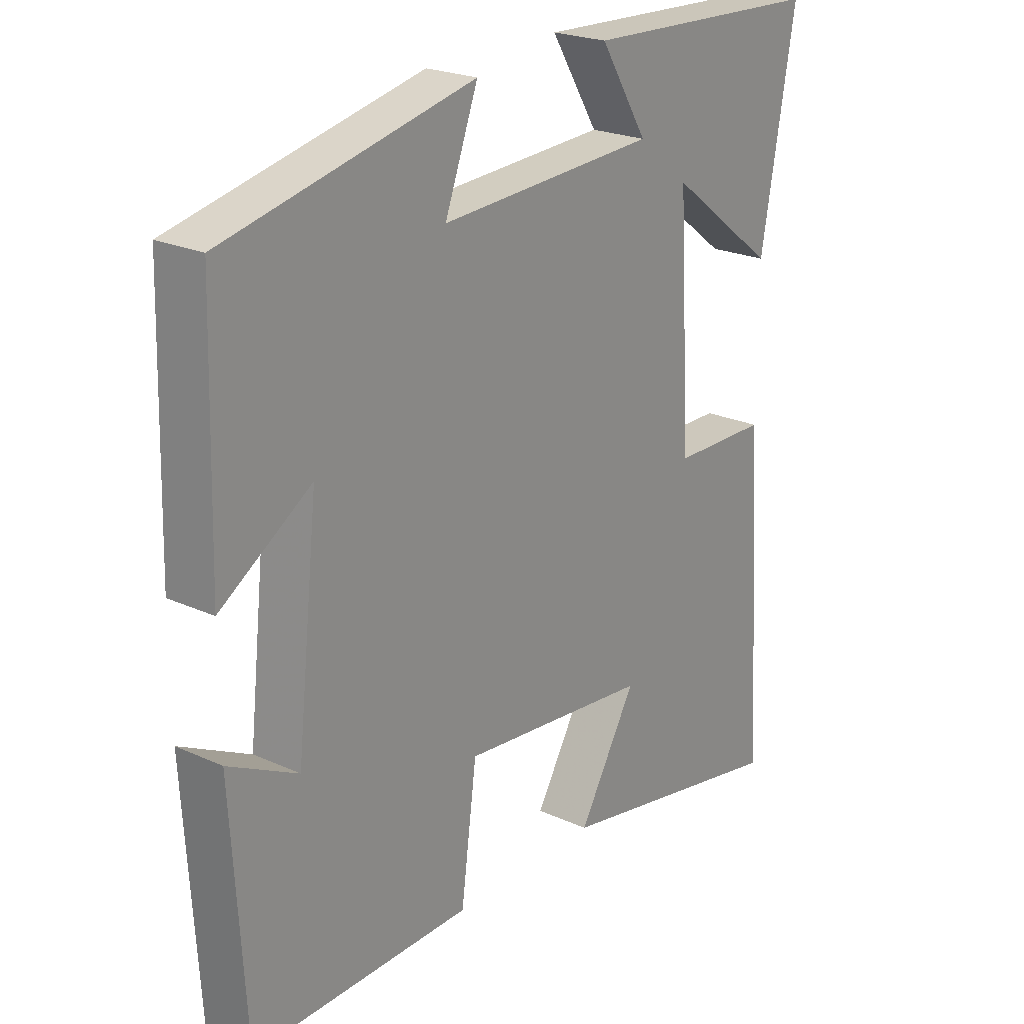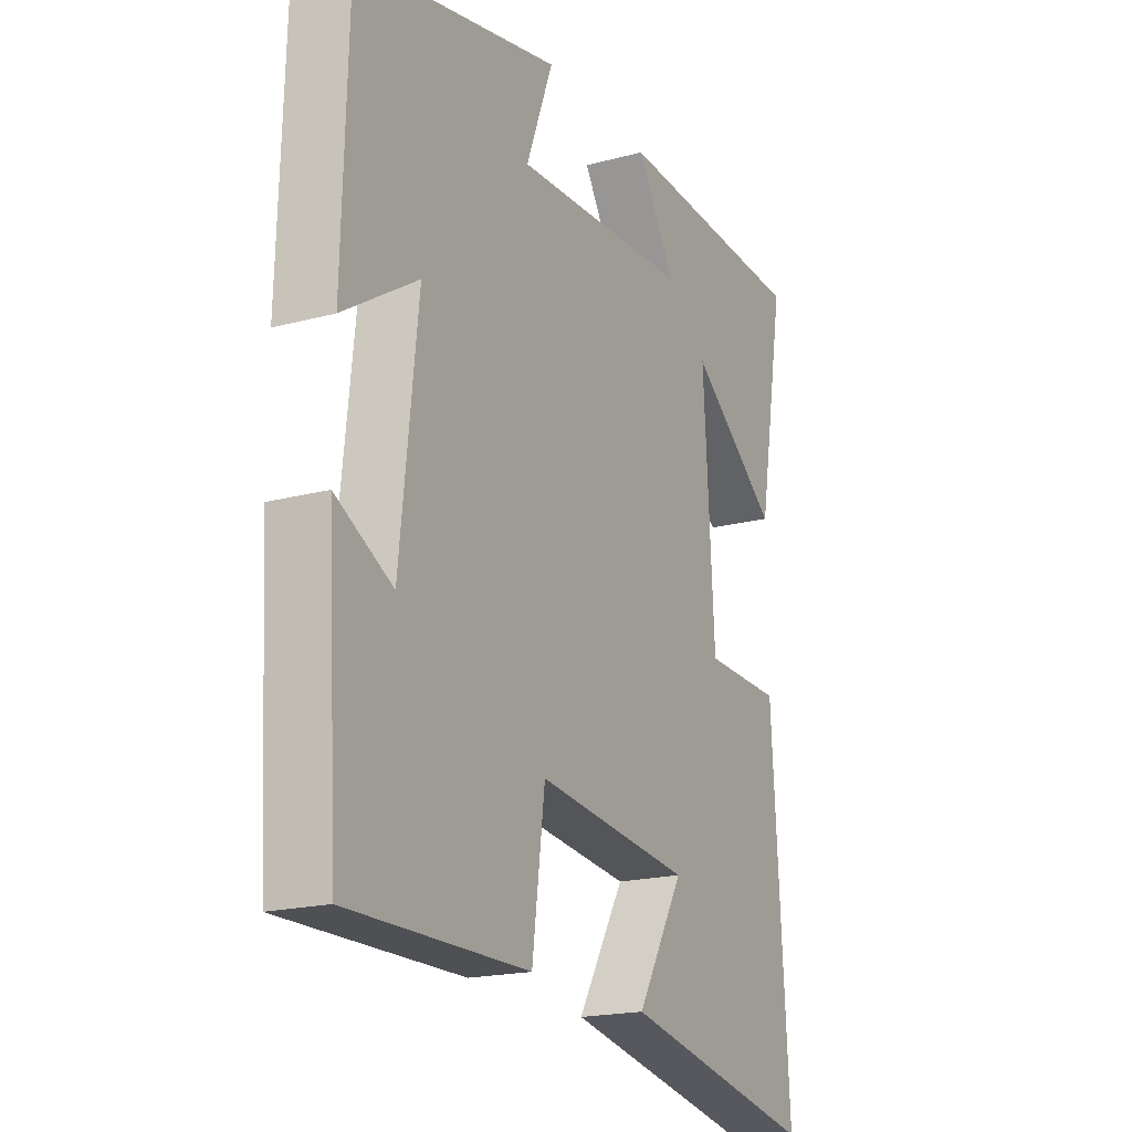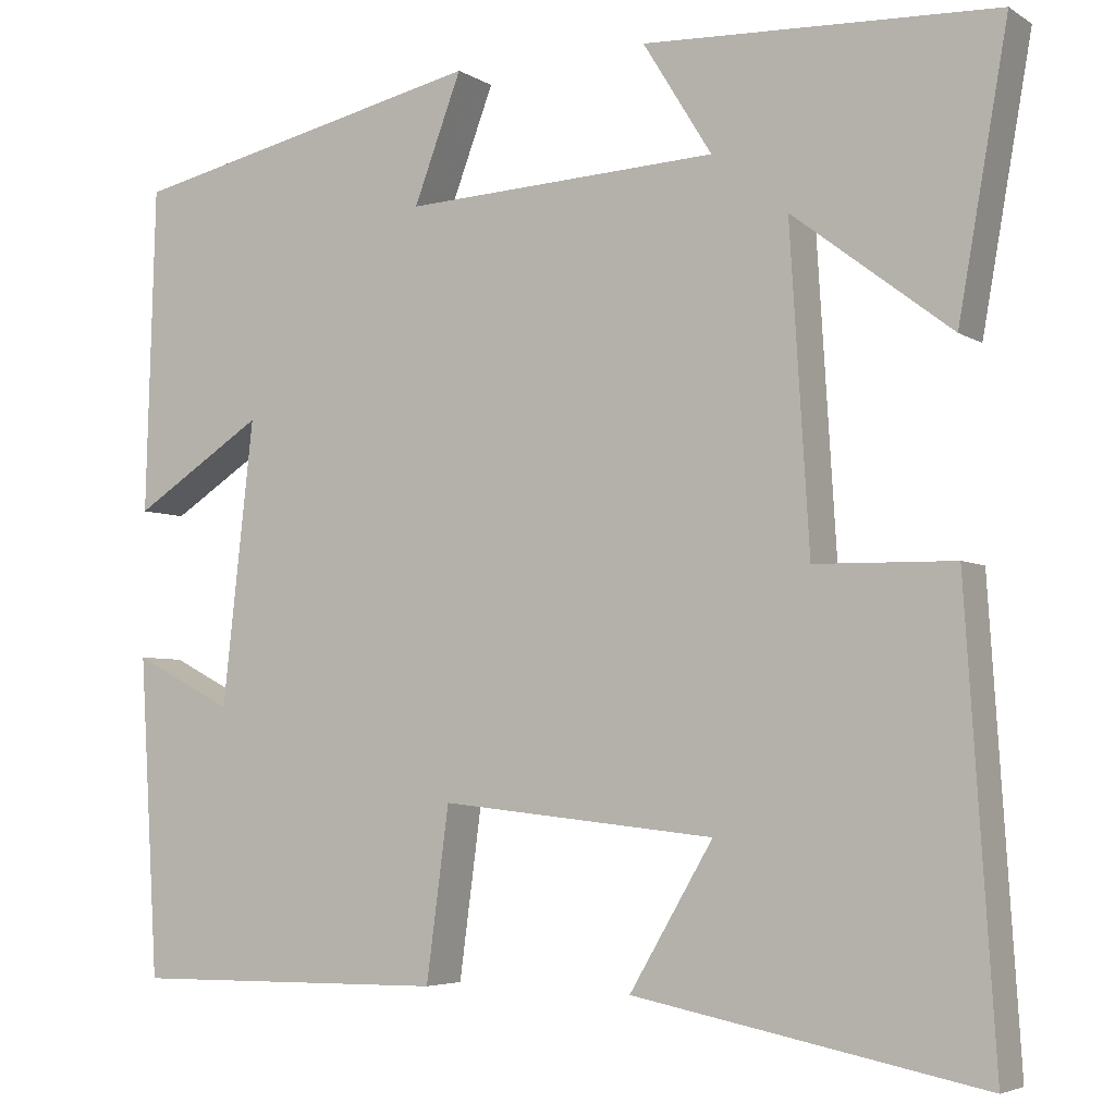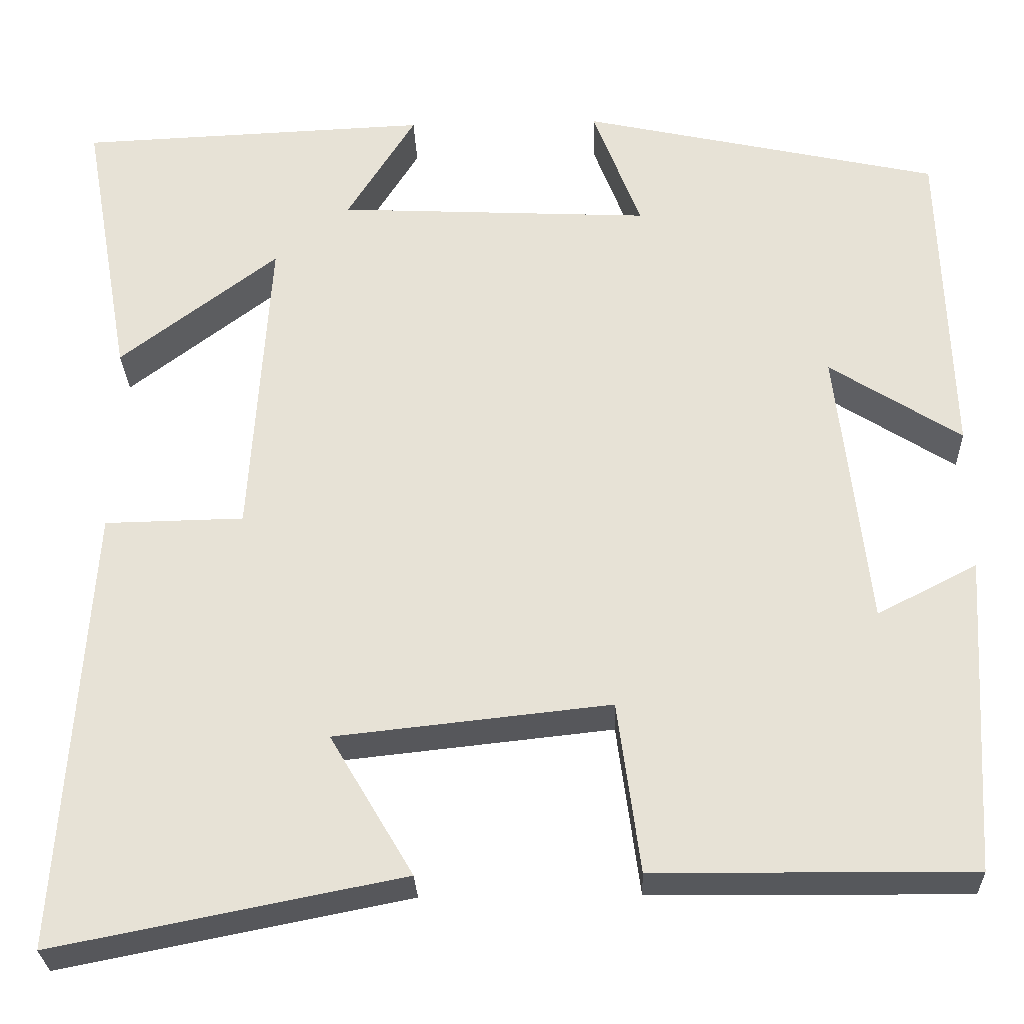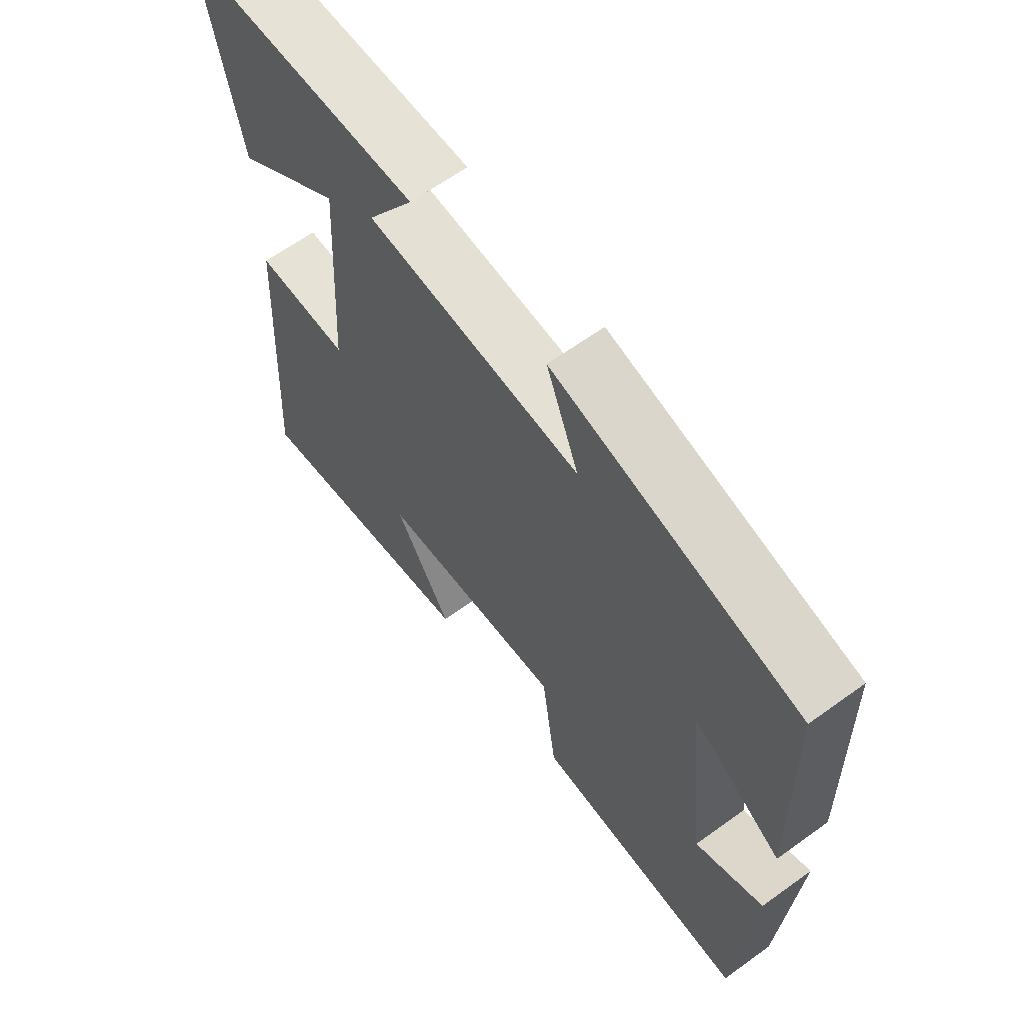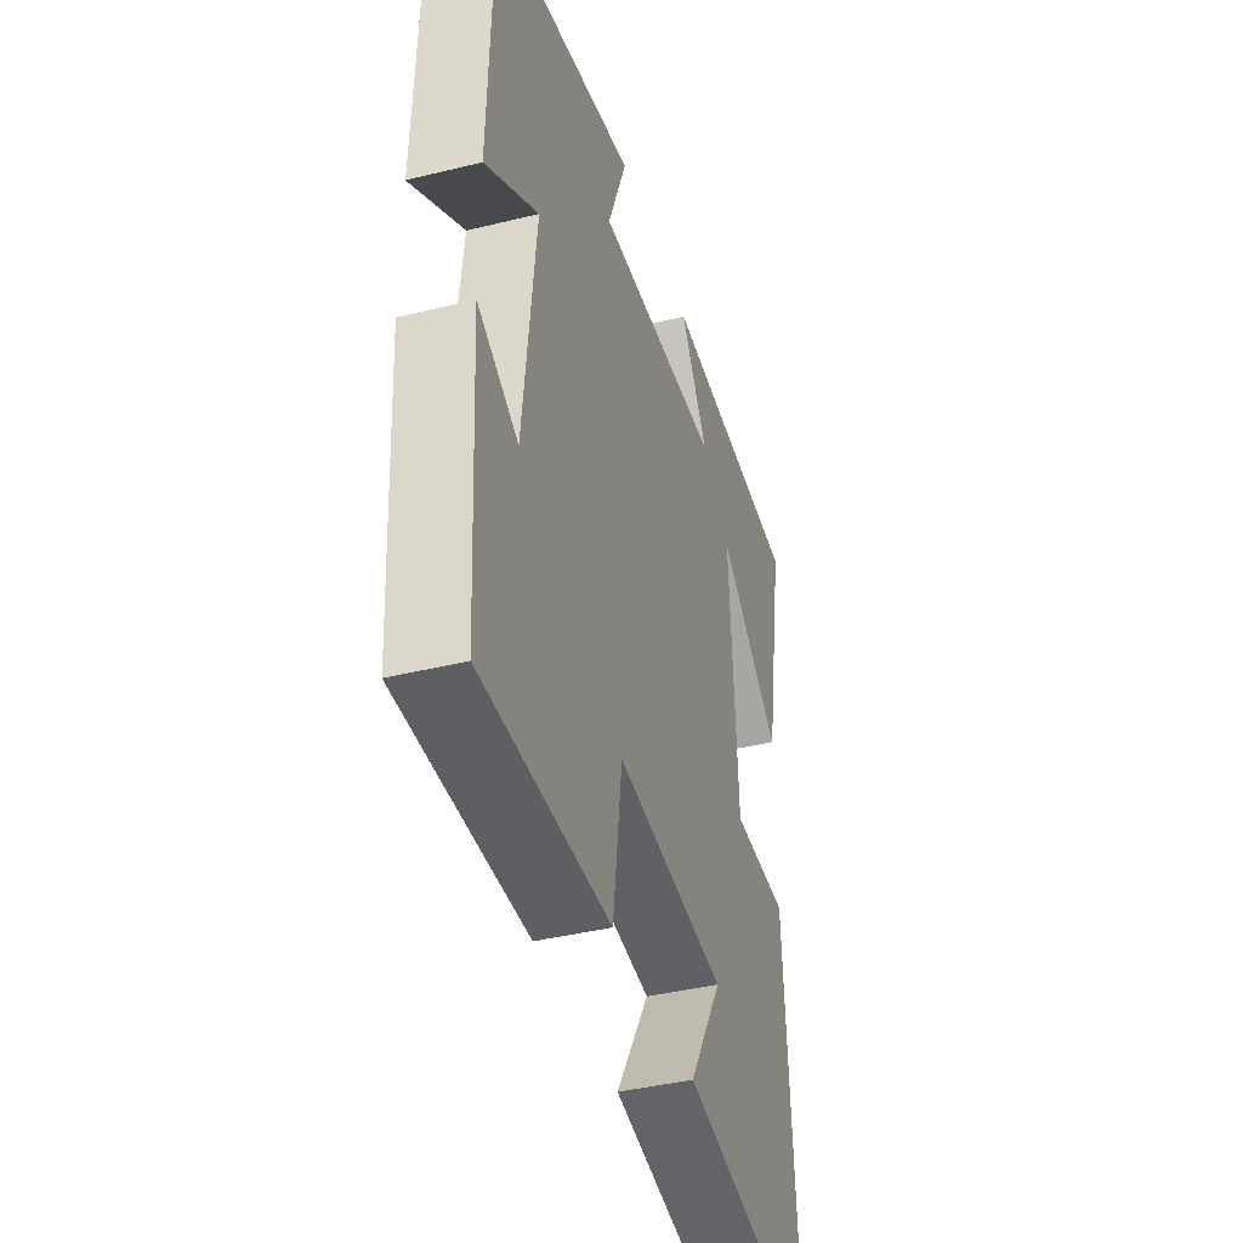
<metadata>
{"format":"obj","ext":"obj","renderer":"f3d","projection":"perspective","resolution":1024,"background":"white","views":[{"elev":22.9,"azim":-52.2,"up":"+Z"},{"elev":-19.1,"azim":-63.2,"up":"+Z"},{"elev":-4.7,"azim":28.9,"up":"+Z"},{"elev":-28.3,"azim":-178.0,"up":"+Z"},{"elev":64.0,"azim":-126.1,"up":"+Z"},{"elev":-40.7,"azim":-73.3,"up":"+Z"}]}
</metadata>
<code>
v -0.478 0.07 -0.504
v -0.5 0.07 -0.137
v -0.385 0.07 -0.196
v -0.349 0.07 0.13
v -0.5 0.07 0.033
v -0.489 0.07 0.408
v -0.076 0.07 0.5
v -0.131 0.07 0.354
v 0.231 0.07 0.372
v 0.152 0.07 0.5
v 0.557 0.07 0.483
v 0.5 0.07 0.162
v 0.318 0.07 0.301
v 0.34 0.07 -0.061
v 0.5 0.07 -0.064
v 0.533 0.07 -0.579
v 0.133 0.07 -0.5
v 0.229 0.07 -0.337
v -0.087 0.07 -0.303
v -0.113 0.07 -0.5
v -0.478 0 -0.504
v -0.5 0 -0.137
v -0.385 0 -0.196
v -0.349 0 0.13
v -0.5 0 0.033
v -0.489 0 0.408
v -0.076 0 0.5
v -0.131 0 0.354
v 0.231 0 0.372
v 0.152 0 0.5
v 0.557 0 0.483
v 0.5 0 0.162
v 0.318 0 0.301
v 0.34 0 -0.061
v 0.5 0 -0.064
v 0.533 0 -0.579
v 0.133 0 -0.5
v 0.229 0 -0.337
v -0.087 0 -0.303
v -0.113 0 -0.5
f 19 20 1
f 15 16 17 18
f 14 15 18 19
f 13 14 19 1
f 9 10 11 12
f 9 12 13
f 8 9 13 1
f 4 5 6 7
f 3 4 7 8
f 1 2 3
f 1 3 8
f 21 40 39
f 38 37 36 35
f 39 38 35 34
f 21 39 34 33
f 32 31 30 29
f 33 32 29
f 21 33 29 28
f 27 26 25 24
f 28 27 24 23
f 23 22 21
f 28 23 21
f 1 21 22 2
f 2 22 23 3
f 3 23 24 4
f 4 24 25 5
f 5 25 26 6
f 6 26 27 7
f 7 27 28 8
f 8 28 29 9
f 9 29 30 10
f 10 30 31 11
f 11 31 32 12
f 12 32 33 13
f 13 33 34 14
f 14 34 35 15
f 15 35 36 16
f 16 36 37 17
f 17 37 38 18
f 18 38 39 19
f 19 39 40 20
f 20 40 21 1

</code>
